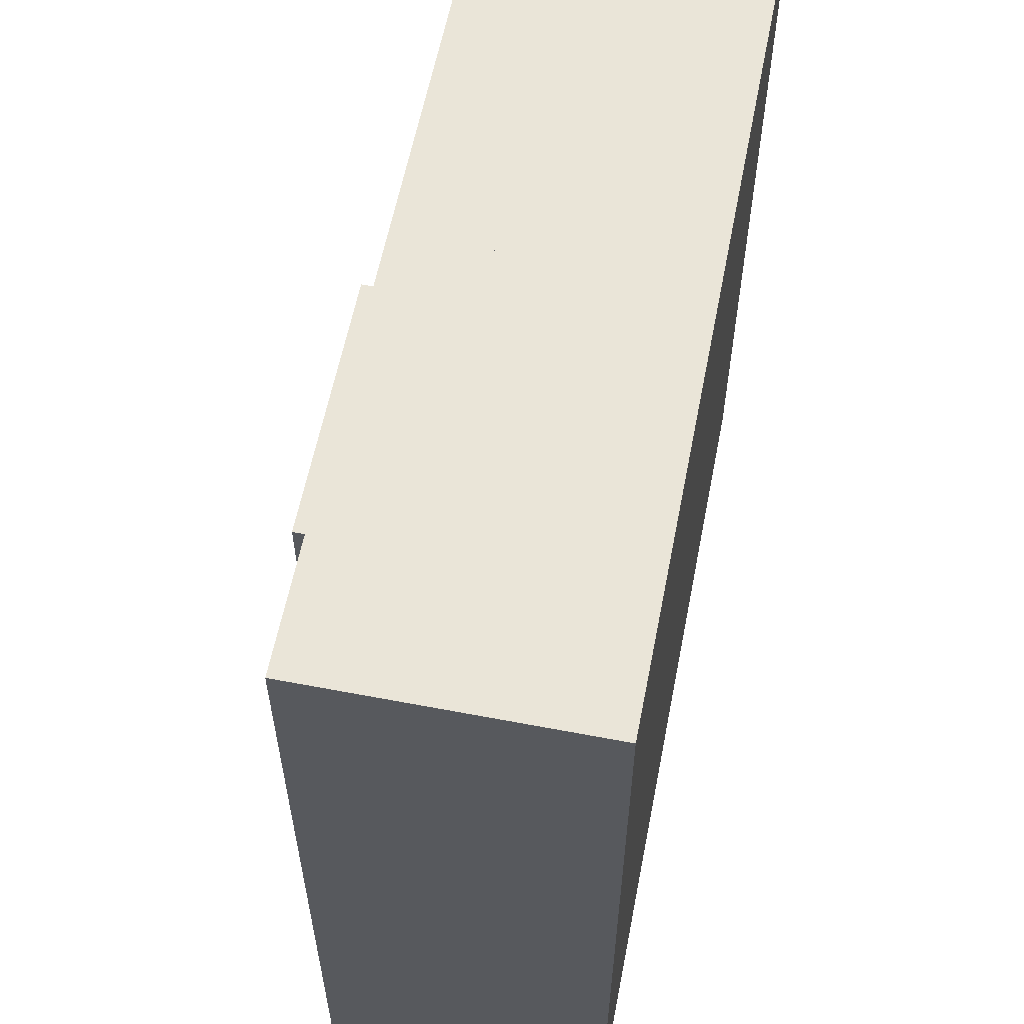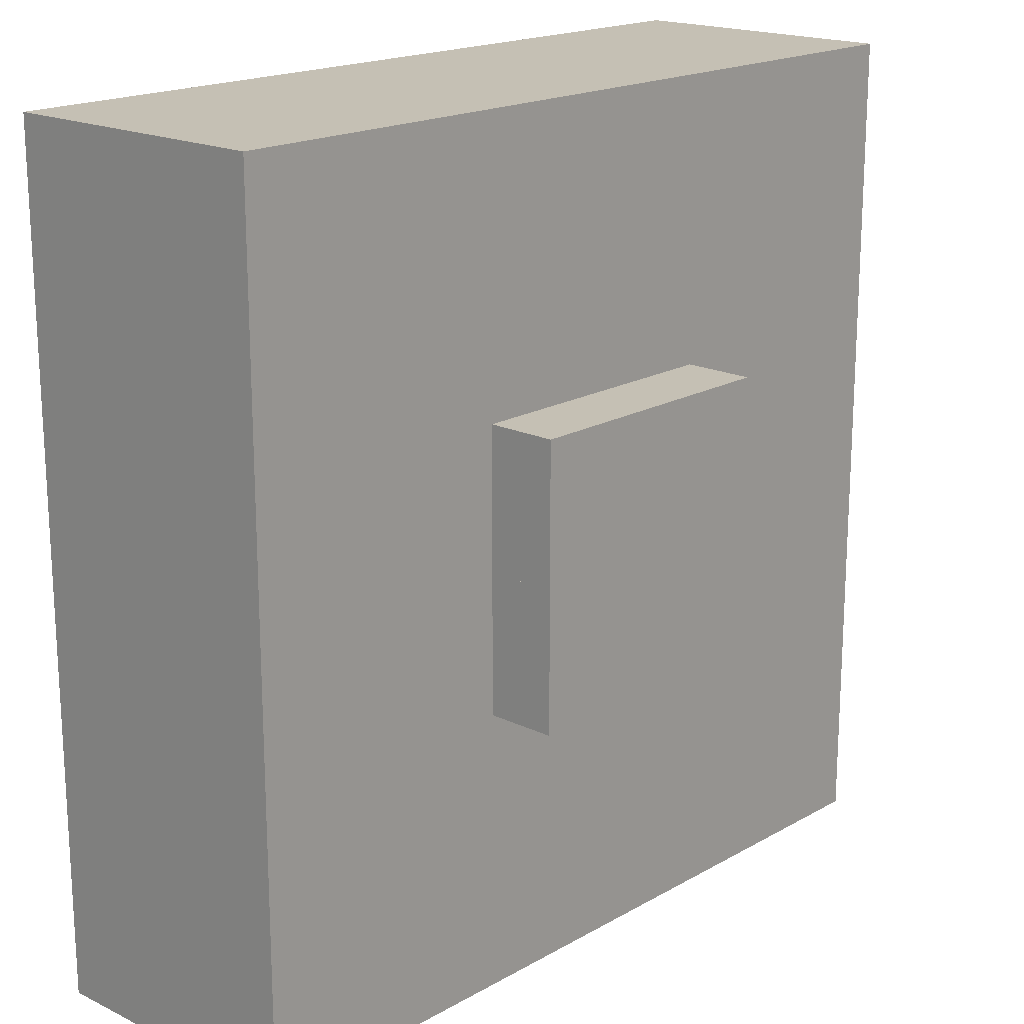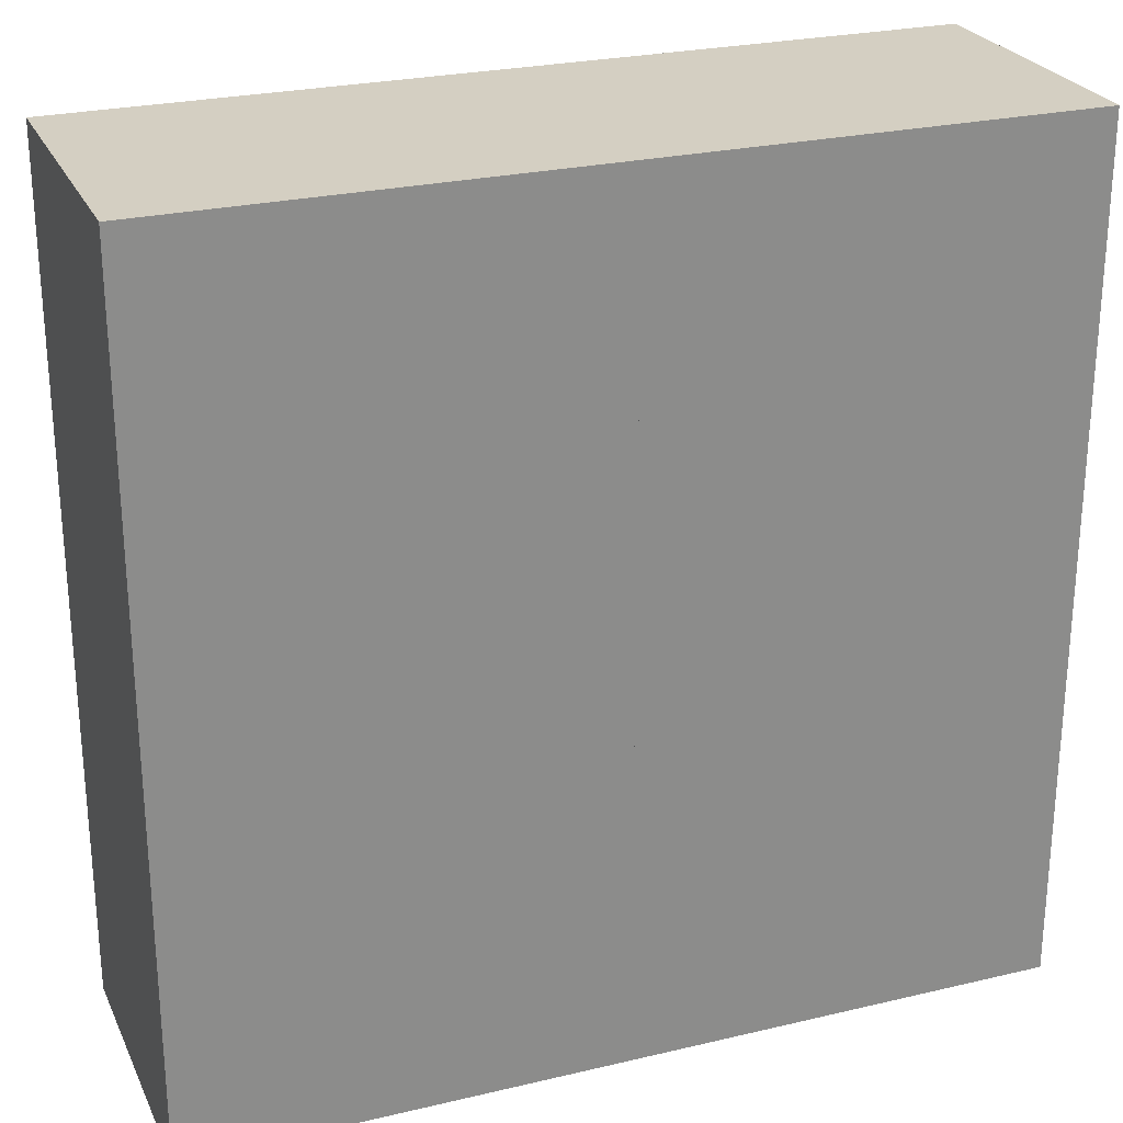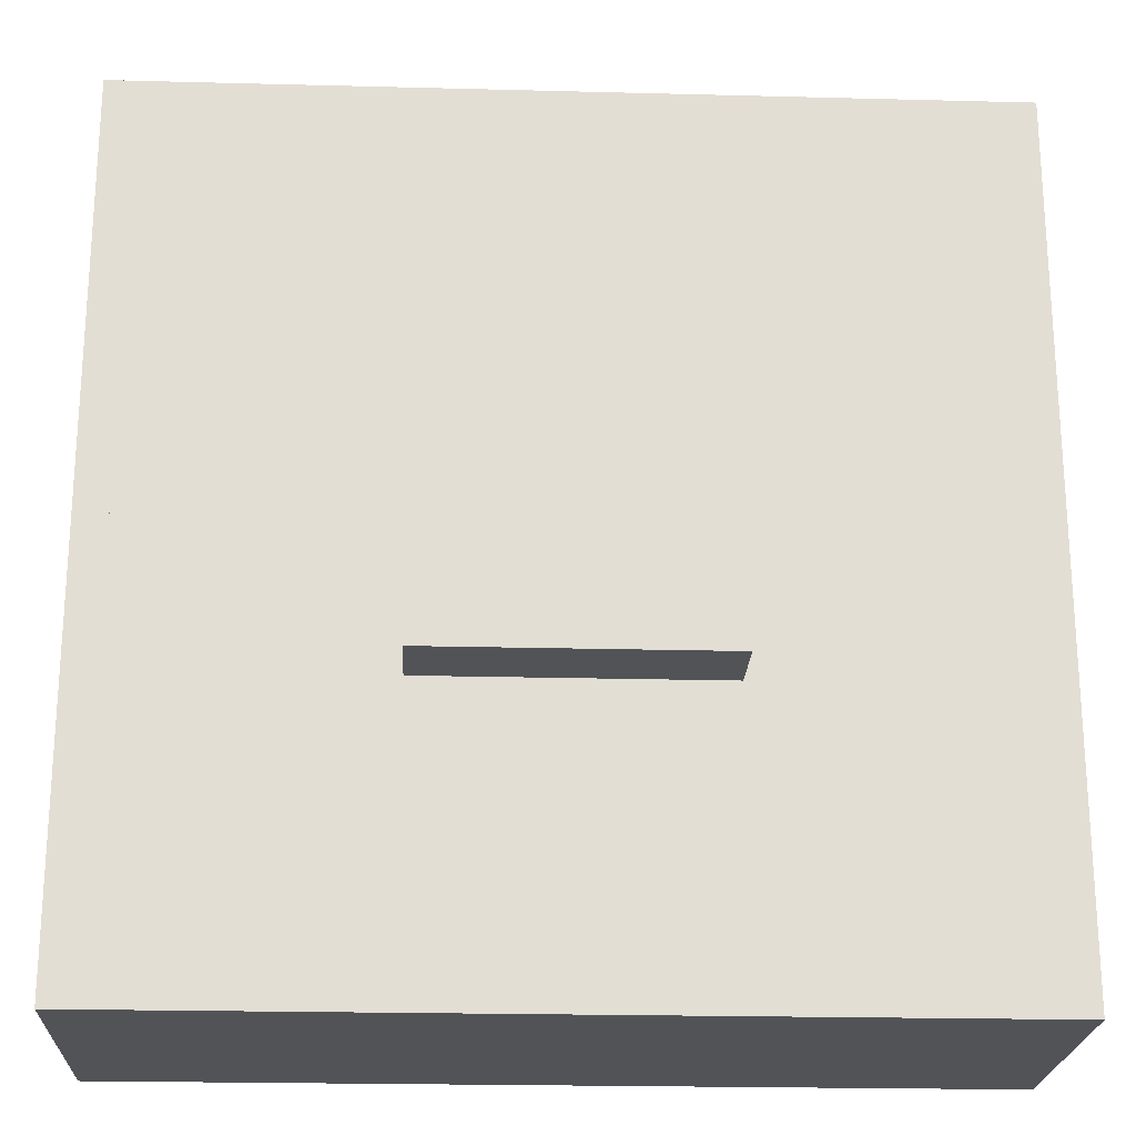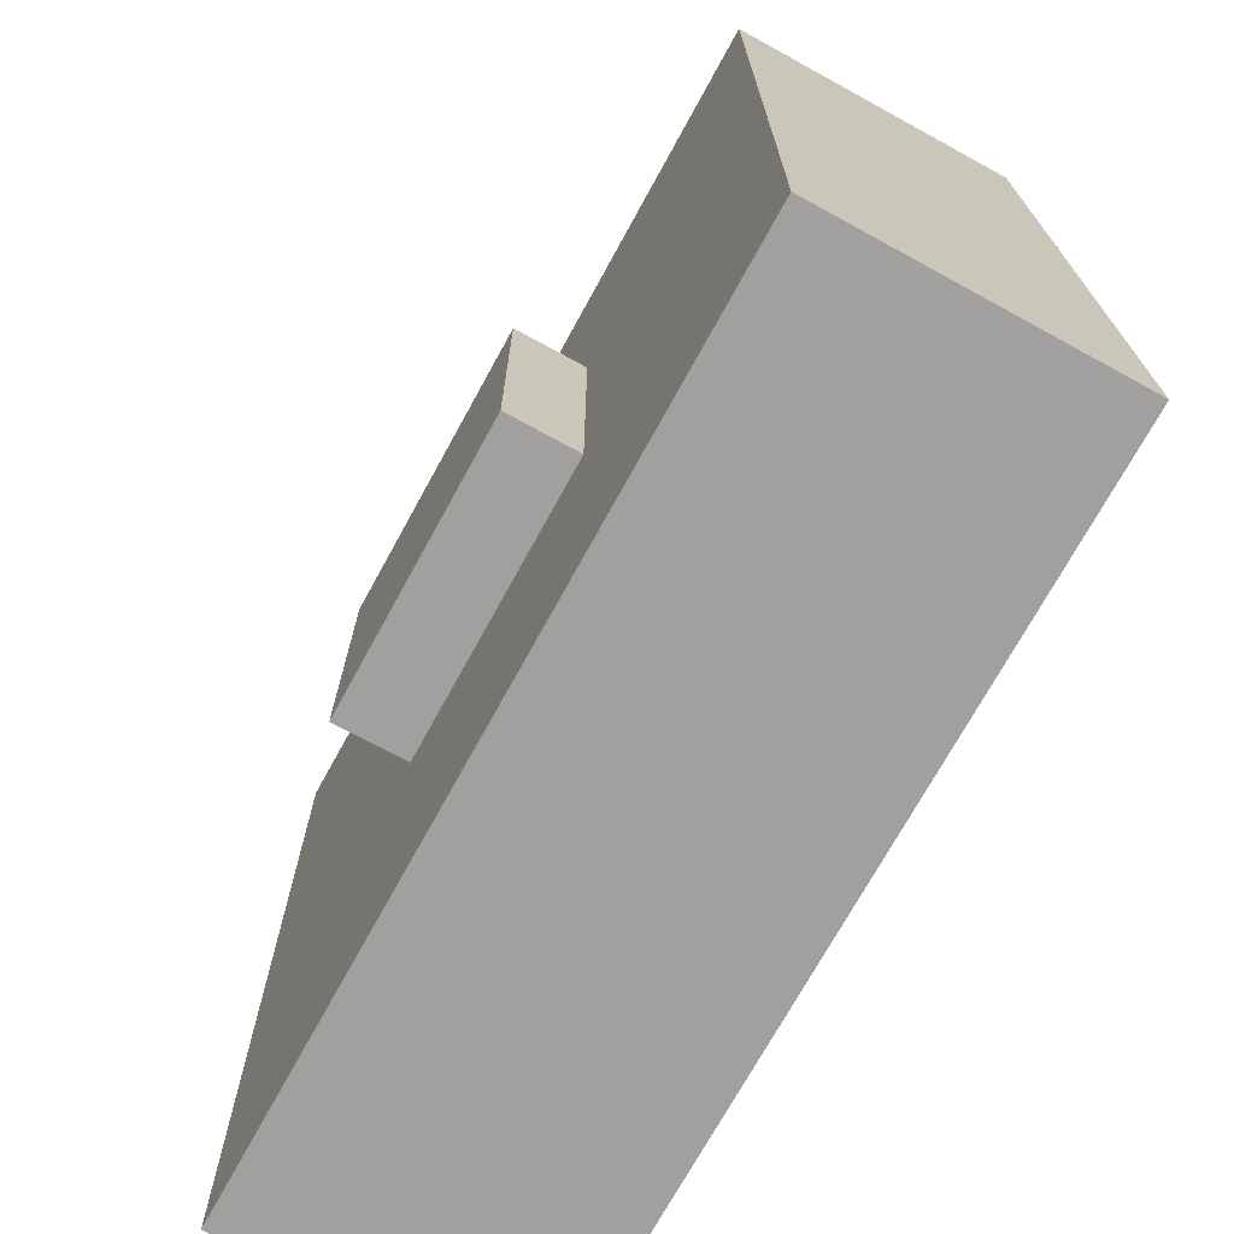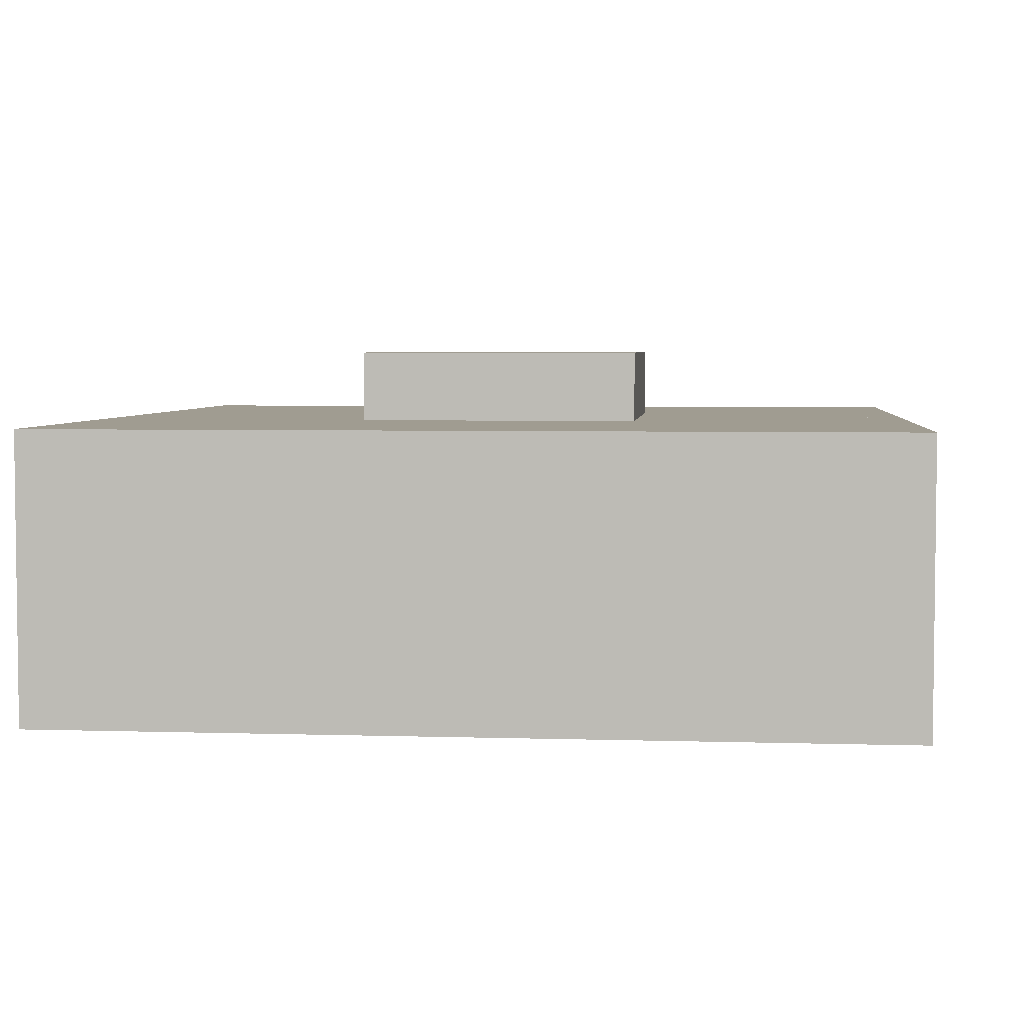
<metadata>
{"format":"obj","ext":"obj","renderer":"f3d","projection":"perspective","resolution":1024,"background":"white","views":[{"elev":59.4,"azim":-78.9,"up":"+Z"},{"elev":18.4,"azim":132.7,"up":"+Z"},{"elev":25.7,"azim":-20.7,"up":"+Z"},{"elev":-22.0,"azim":177.4,"up":"+Z"},{"elev":-71.9,"azim":-118.7,"up":"+Z"},{"elev":4.3,"azim":5.7,"up":"+Y"}]}
</metadata>
<code>
o x_farming_pie
v -0.375 -0.5 0.375
v -0.375 -0.25 -0.375
v -0.125 -0.25 0.125
v -0.125 -0.1875 0
v -0.125 -0.1875 -0.125
v 0.375 -0.5 -0.375
v 0.375 -0.25 0
v 0.375 -0.25 -0.375
v 0.125 -0.1875 0.125
v 0.125 -0.25 0
v 0.125 -0.1875 0
v 0.375 -0.5 0.375
v -0.375 -0.25 0.375
v 0 -0.25 0.375
v -0.125 -0.1875 0.125
v 0.125 -0.25 0.125
v -0.125 -0.25 -0.125
v 0 -0.1875 -0.125
v 0 -0.25 -0.125
v 0.125 -0.1875 -0.125
v -0.375 -0.5 -0.375
v 0 -0.5 -0.375
v 0.375 -0.25 0.375
v 0 -0.25 0.125
v -0.125 -0.25 0
v -0.375 -0.25 0
v 0.125 -0.25 -0.125
v 0 -0.25 -0.375
v 0 -0.1875 0.125
v 0.125 -0.25 0
v 0.125 -0.25 0
v 0.125 -0.25 0
v 0.125 -0.1875 0
v 0.125 -0.1875 0
v 0.125 -0.1875 0
v 0 -0.1875 -0.125
v 0 -0.1875 -0.125
v 0 -0.1875 -0.125
v 0 -0.25 -0.125
v 0 -0.25 -0.125
v 0 -0.25 -0.125
v 0 -0.25 -0.125
v -0.375 -0.5 0.375
v -0.375 -0.5 0.375
v -0.375 -0.5 0
v -0.375 -0.5 0
v -0.375 -0.5 -0.375
v -0.375 -0.5 -0.375
v -0.375 -0.25 -0.375
v -0.375 -0.25 -0.375
v -0.375 -0.25 0.375
v -0.375 -0.25 0.375
v -0.375 -0.25 0
v -0.375 -0.25 0
v -0.125 -0.25 0.125
v -0.125 -0.25 0.125
v -0.125 -0.25 0.125
v -0.125 -0.1875 0.125
v -0.125 -0.1875 0.125
v -0.125 -0.1875 0
v -0.125 -0.1875 0
v -0.125 -0.1875 0
v -0.125 -0.25 0
v -0.125 -0.25 0
v -0.125 -0.25 0
v -0.125 -0.25 -0.125
v -0.125 -0.25 -0.125
v -0.125 -0.25 -0.125
v -0.125 -0.1875 -0.125
v -0.125 -0.1875 -0.125
v 0.375 -0.5 0.375
v 0.375 -0.5 0.375
v 0.375 -0.5 0
v 0.375 -0.5 0
v 0.375 -0.5 -0.375
v 0.375 -0.5 -0.375
v 0.375 -0.25 -0.375
v 0.375 -0.25 -0.375
v 0.375 -0.25 0.375
v 0.375 -0.25 0.375
v 0.375 -0.25 0
v 0.375 -0.25 0
v 0.125 -0.25 0.125
v 0.125 -0.25 0.125
v 0.125 -0.25 0.125
v 0.125 -0.1875 0.125
v 0.125 -0.1875 0.125
v 0.125 -0.25 -0.125
v 0.125 -0.25 -0.125
v 0.125 -0.25 -0.125
v 0.125 -0.1875 -0.125
v 0.125 -0.1875 -0.125
v 0 -0.5 0.375
v 0 -0.5 0.375
v 0 -0.25 0.375
v 0 -0.25 0.375
v 0 -0.25 0.375
v 0 -0.1875 0.125
v 0 -0.1875 0.125
v 0 -0.1875 0.125
v 0 -0.25 0.125
v 0 -0.25 0.125
v 0 -0.25 0.125
v 0 -0.25 0.125
v 0 -0.5 -0.375
v 0 -0.25 -0.375
v 0 -0.25 -0.375
v 0 -0.25 -0.375
g x_farming_pie_x_farming_pie_pie
f 101 58 55
f 59 63 56
f 53 47 45
f 95 52 44
f 88 34 31
f 38 89 40
f 73 77 81
f 83 99 102
f 30 87 84
f 37 62 29
f 48 12 1
f 70 39 67
f 106 6 22
f 14 104 3
f 16 103 96
f 61 17 64
f 46 25 32
f 94 24 42
f 90 57 85
f 101 98 58
f 59 60 63
f 45 43 51
f 53 49 47
f 45 51 53
f 44 93 95
f 93 72 95
f 72 79 95
f 88 91 34
f 38 92 89
f 80 71 73
f 73 75 77
f 81 80 73
f 83 86 99
f 30 33 87
f 9 11 29
f 11 20 37
f 37 69 62
f 11 37 29
f 62 15 29
f 48 76 12
f 70 36 39
f 22 21 50
f 106 78 6
f 22 50 106
f 3 65 26
f 65 66 26
f 66 19 28
f 28 2 66
f 2 26 66
f 26 13 3
f 13 14 3
f 23 7 16
f 7 8 27
f 23 16 96
f 8 107 27
f 107 41 27
f 27 10 7
f 10 16 7
f 61 5 17
f 82 74 32
f 74 46 32
f 46 54 25
f 25 4 35
f 25 35 32
f 108 105 42
f 105 94 42
f 94 97 24
f 24 100 18
f 24 18 42
f 90 68 57

</code>
